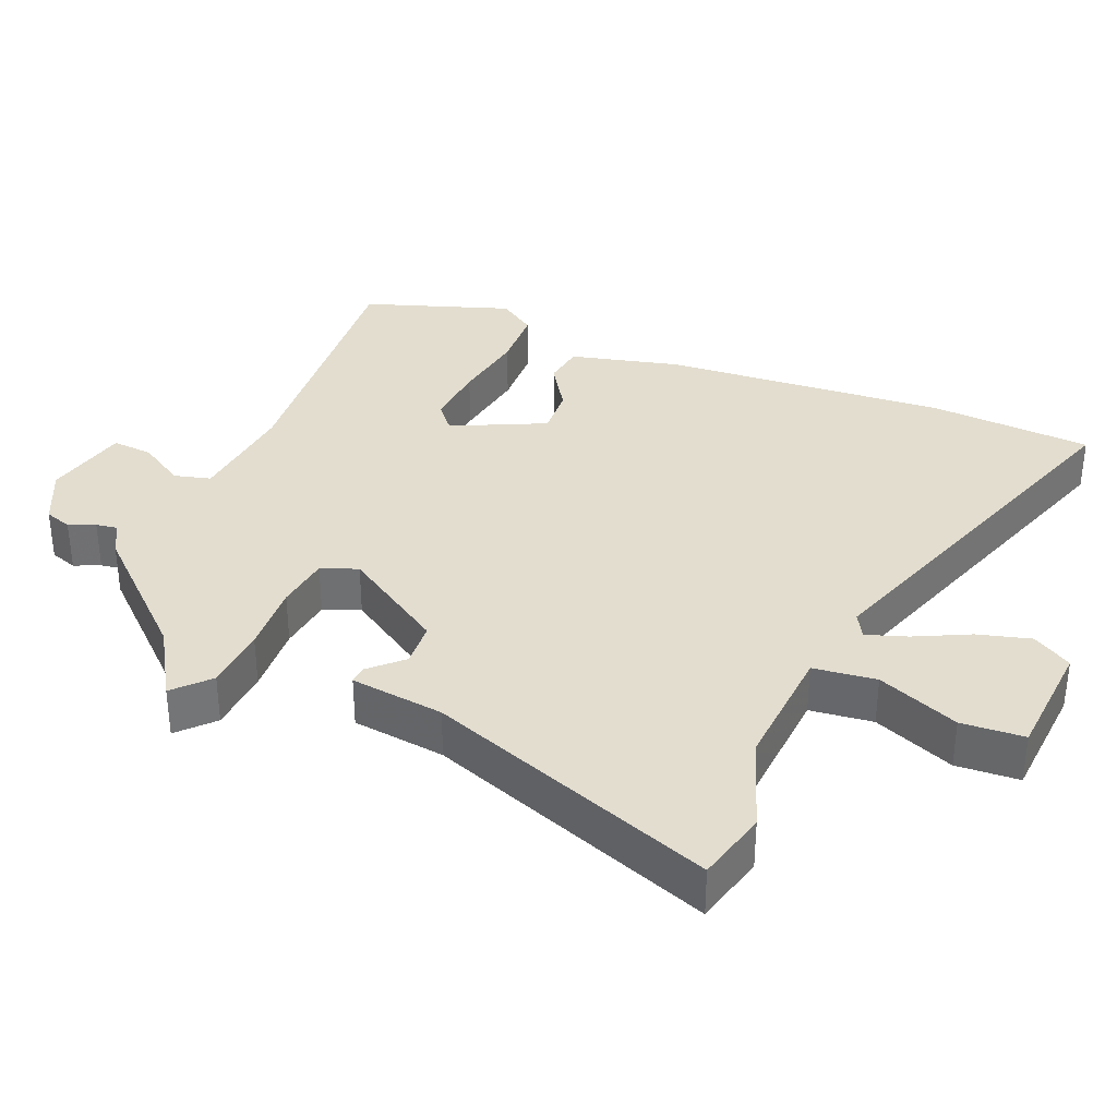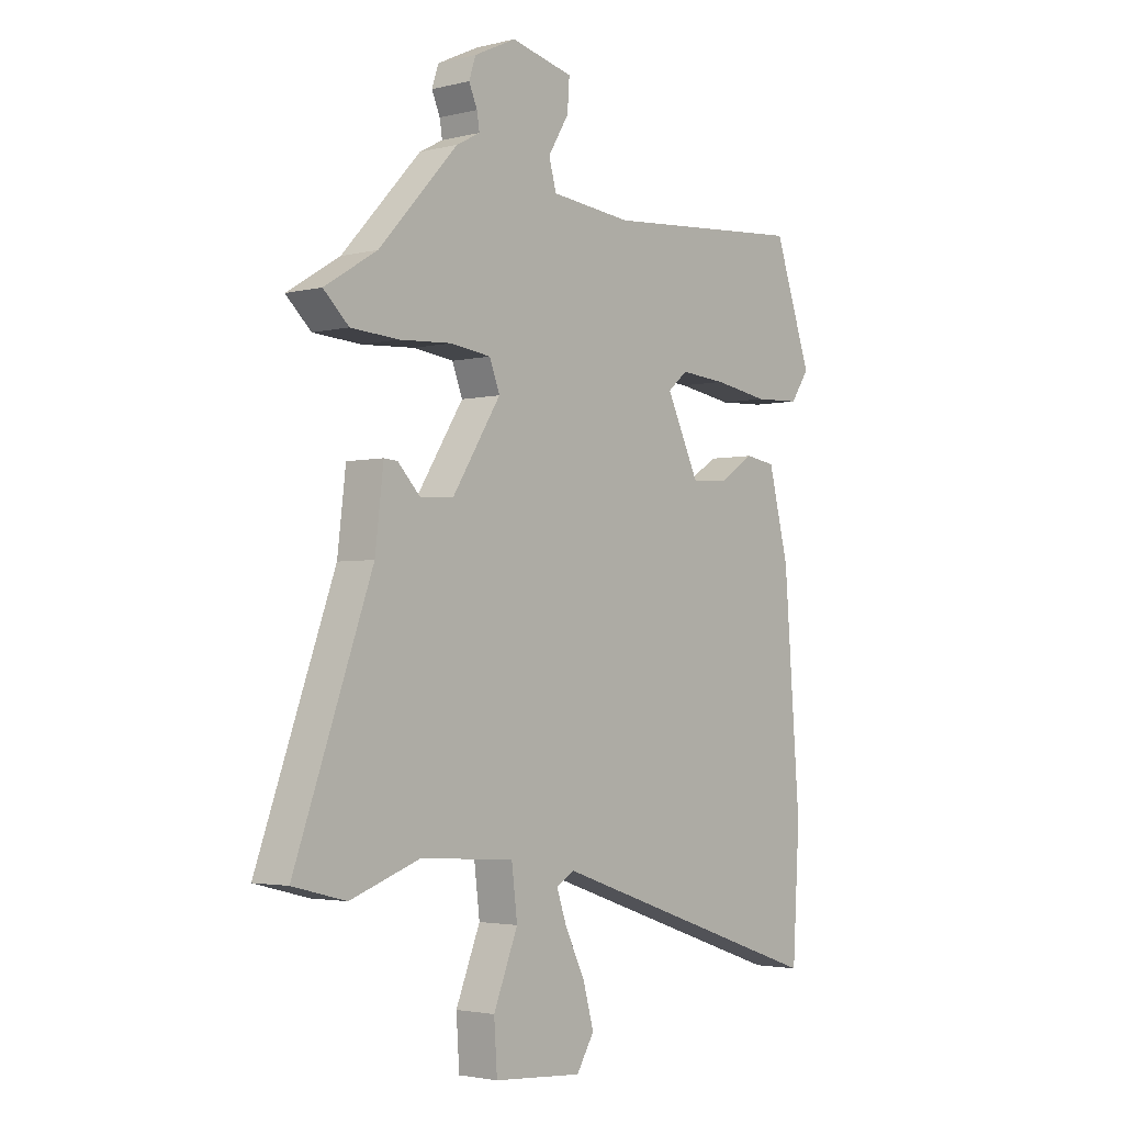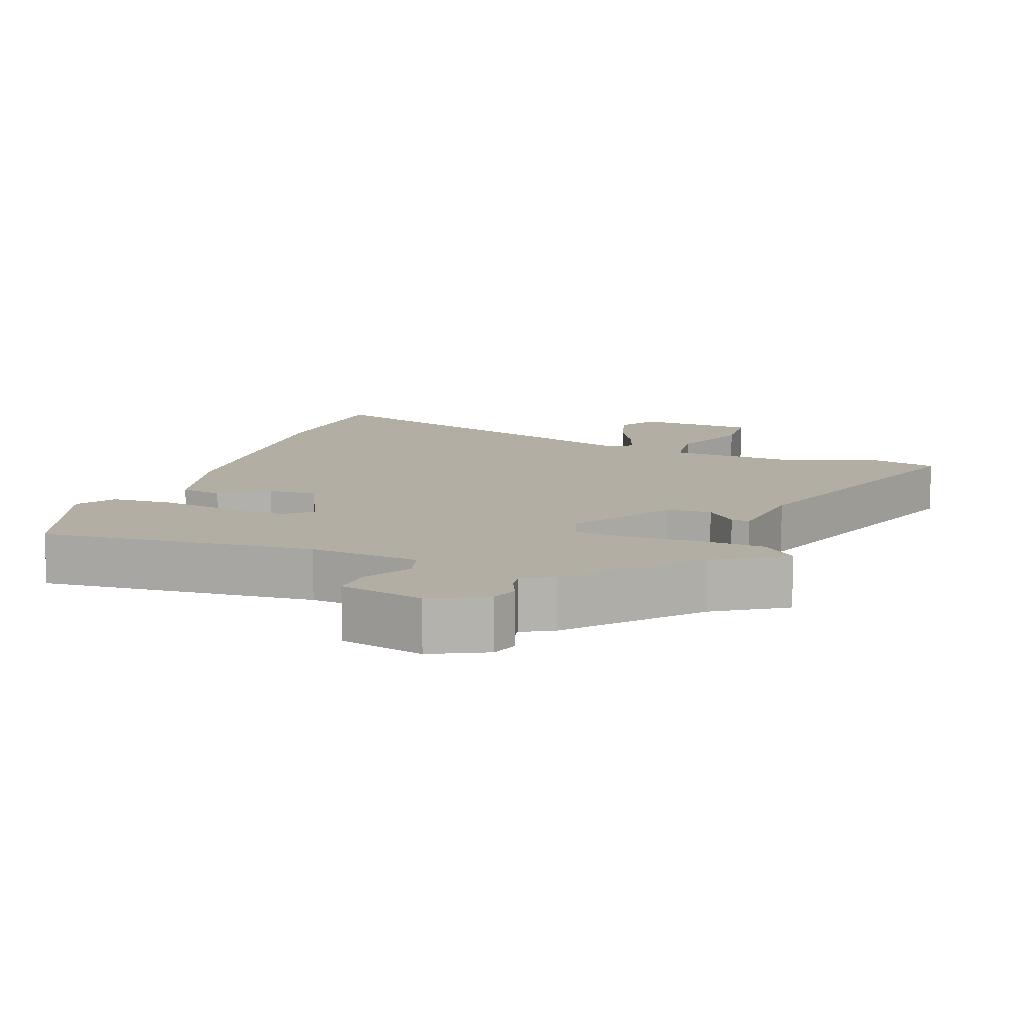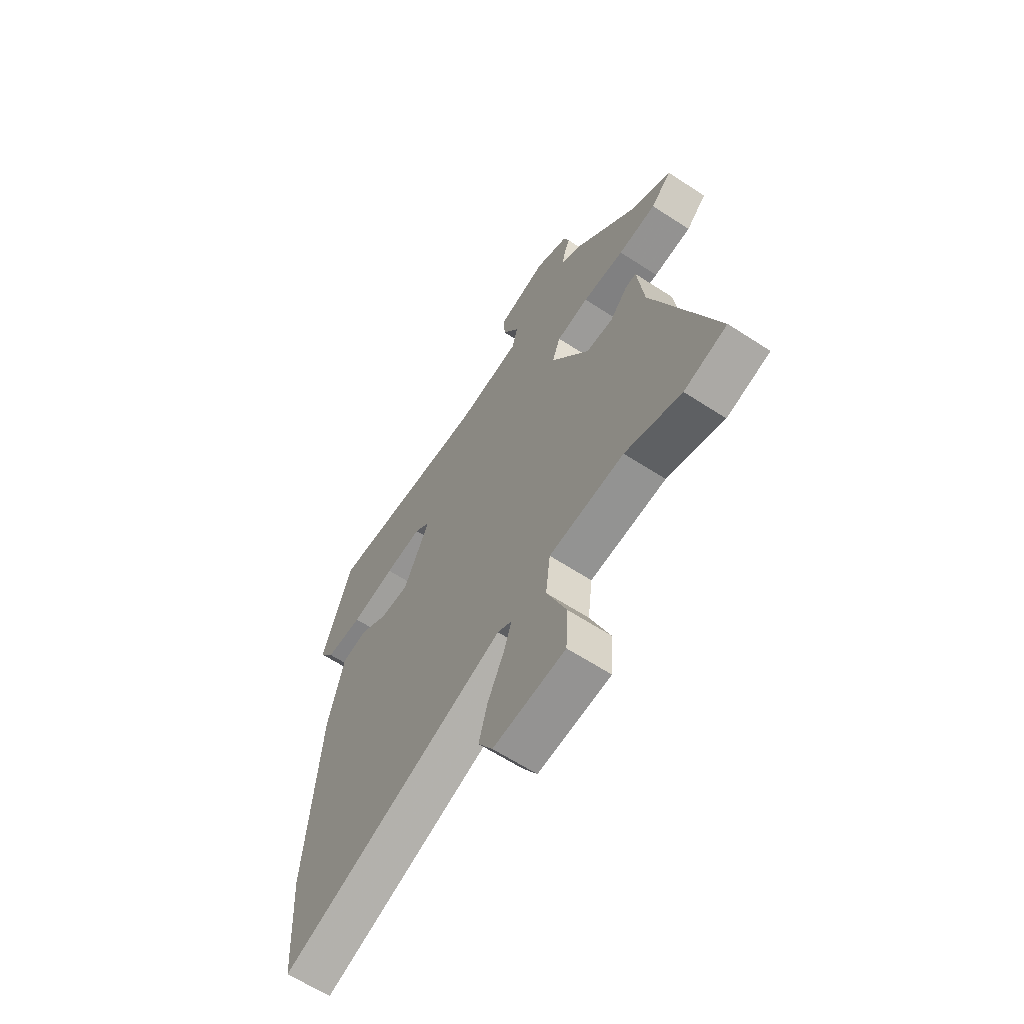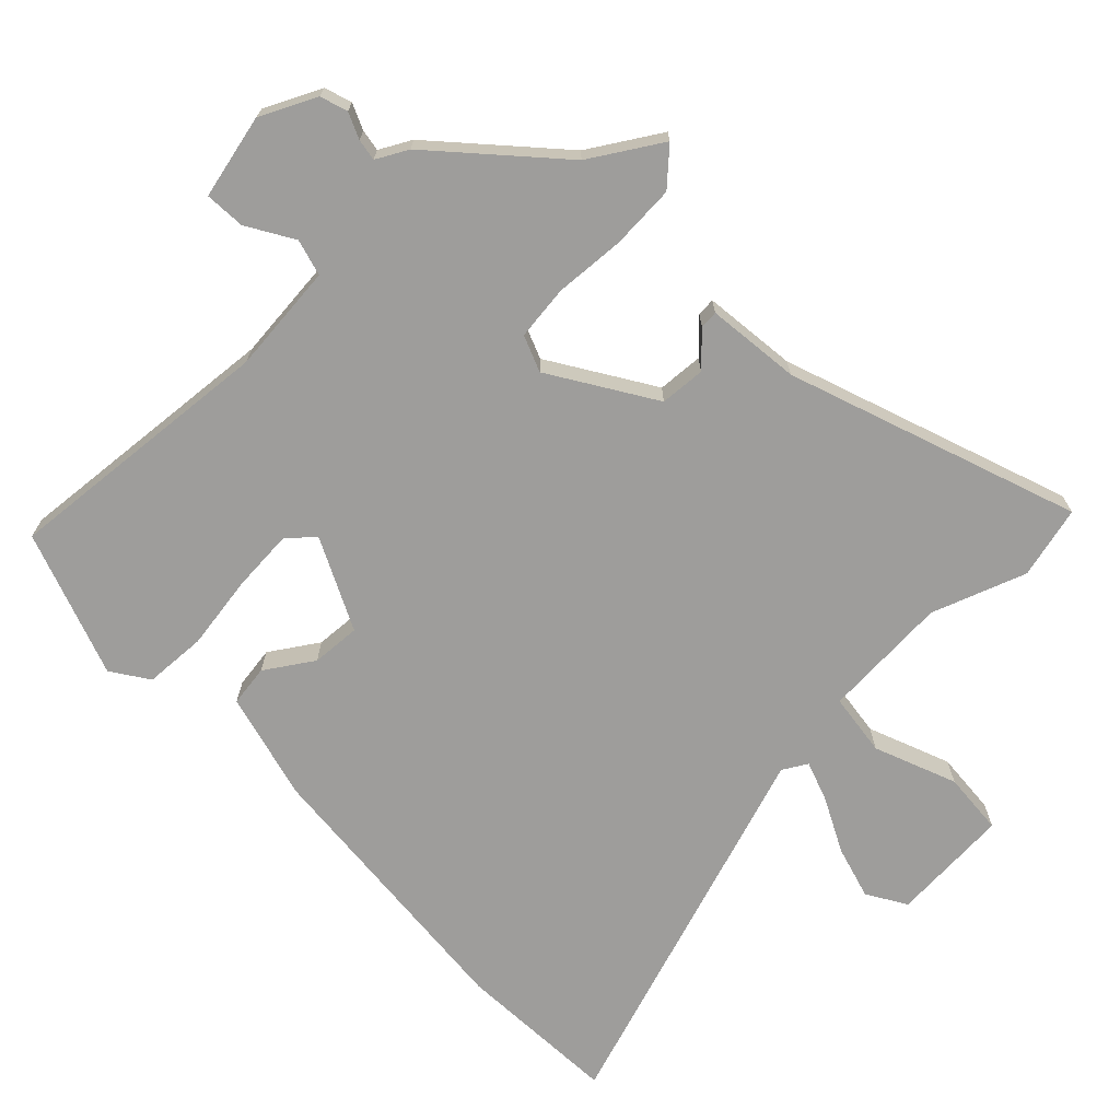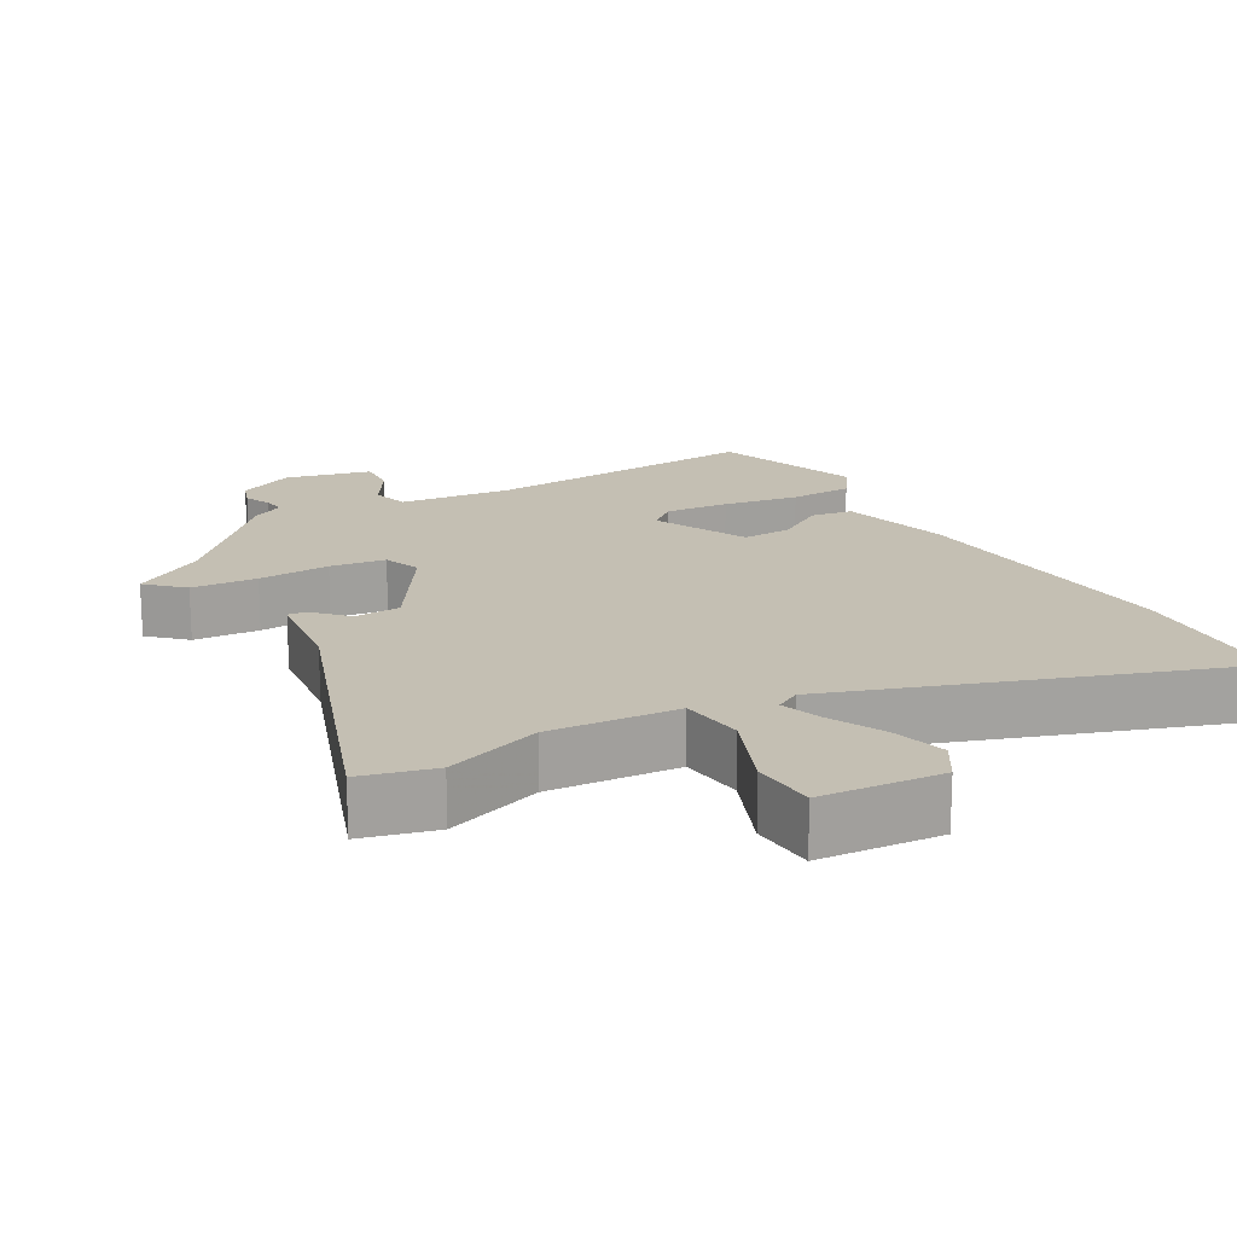
<metadata>
{"format":"obj","ext":"obj","renderer":"f3d","projection":"perspective","resolution":1024,"background":"white","views":[{"elev":35.0,"azim":112.8,"up":"+Y"},{"elev":-2.9,"azim":130.3,"up":"+Z"},{"elev":11.0,"azim":19.8,"up":"+Y"},{"elev":-63.2,"azim":56.6,"up":"+Z"},{"elev":-70.4,"azim":43.7,"up":"+Y"},{"elev":17.8,"azim":150.6,"up":"+Y"}]}
</metadata>
<code>
v -0.49 0.07 -0.67
v -0.504 0.07 -0.437
v -0.473 0.07 -0.031
v -0.434 0.07 0.125
v -0.375 0.07 0.134
v -0.307 0.07 0.09
v -0.237 0.07 0.086
v -0.174 0.07 0.218
v -0.212 0.07 0.25
v -0.301 0.07 0.243
v -0.407 0.07 0.226
v -0.496 0.07 0.23
v -0.532 0.07 0.283
v -0.46 0.07 0.492
v -0.067 0.07 0.46
v 0.09 0.07 0.476
v 0.104 0.07 0.528
v 0.064 0.07 0.594
v 0.06 0.07 0.652
v 0.18 0.07 0.68
v 0.26 0.07 0.642
v 0.273 0.07 0.603
v 0.257 0.07 0.566
v 0.252 0.07 0.535
v 0.297 0.07 0.511
v 0.449 0.07 0.346
v 0.55 0.07 0.284
v 0.501 0.07 0.238
v 0.409 0.07 0.232
v 0.308 0.07 0.238
v 0.23 0.07 0.228
v 0.21 0.07 0.176
v 0.303 0.07 0.03
v 0.368 0.07 0.026
v 0.411 0.07 0.071
v 0.437 0.07 0.073
v 0.453 0.07 -0.061
v 0.602 0.07 -0.474
v 0.499 0.07 -0.5
v 0.364 0.07 -0.452
v 0.183 0.07 -0.464
v 0.172 0.07 -0.554
v 0.219 0.07 -0.671
v 0.213 0.07 -0.761
v 0.042 0.07 -0.773
v 0.008 0.07 -0.717
v 0.029 0.07 -0.641
v 0.067 0.07 -0.564
v 0.087 0.07 -0.506
v 0.052 0.07 -0.486
v -0.49 0 -0.67
v -0.504 0 -0.437
v -0.473 0 -0.031
v -0.434 0 0.125
v -0.375 0 0.134
v -0.307 0 0.09
v -0.237 0 0.086
v -0.174 0 0.218
v -0.212 0 0.25
v -0.301 0 0.243
v -0.407 0 0.226
v -0.496 0 0.23
v -0.532 0 0.283
v -0.46 0 0.492
v -0.067 0 0.46
v 0.09 0 0.476
v 0.104 0 0.528
v 0.064 0 0.594
v 0.06 0 0.652
v 0.18 0 0.68
v 0.26 0 0.642
v 0.273 0 0.603
v 0.257 0 0.566
v 0.252 0 0.535
v 0.297 0 0.511
v 0.449 0 0.346
v 0.55 0 0.284
v 0.501 0 0.238
v 0.409 0 0.232
v 0.308 0 0.238
v 0.23 0 0.228
v 0.21 0 0.176
v 0.303 0 0.03
v 0.368 0 0.026
v 0.411 0 0.071
v 0.437 0 0.073
v 0.453 0 -0.061
v 0.602 0 -0.474
v 0.499 0 -0.5
v 0.364 0 -0.452
v 0.183 0 -0.464
v 0.172 0 -0.554
v 0.219 0 -0.671
v 0.213 0 -0.761
v 0.042 0 -0.773
v 0.008 0 -0.717
v 0.029 0 -0.641
v 0.067 0 -0.564
v 0.087 0 -0.506
v 0.052 0 -0.486
f 45 46 47 48
f 45 48 49
f 42 43 44 45
f 41 42 45 49
f 37 38 39 40
f 37 40 41
f 34 35 36 37
f 33 34 37 41
f 32 33 41 49
f 27 28 29 30
f 26 27 30 31
f 24 25 26 31
f 20 21 22 23
f 20 23 24
f 17 18 19 20
f 16 17 20 24
f 12 13 14 15
f 10 11 12 15
f 9 10 15 16
f 8 9 16 24
f 3 4 5 6
f 3 6 7
f 50 1 2 3
f 32 49 50 3
f 7 8 24 31
f 3 7 31 32
f 98 97 96 95
f 99 98 95
f 95 94 93 92
f 99 95 92 91
f 90 89 88 87
f 91 90 87
f 87 86 85 84
f 91 87 84 83
f 99 91 83 82
f 80 79 78 77
f 81 80 77 76
f 81 76 75 74
f 73 72 71 70
f 74 73 70
f 70 69 68 67
f 74 70 67 66
f 65 64 63 62
f 65 62 61 60
f 66 65 60 59
f 74 66 59 58
f 56 55 54 53
f 57 56 53
f 53 52 51 100
f 53 100 99 82
f 81 74 58 57
f 82 81 57 53
f 1 51 52 2
f 2 52 53 3
f 3 53 54 4
f 4 54 55 5
f 5 55 56 6
f 6 56 57 7
f 7 57 58 8
f 8 58 59 9
f 9 59 60 10
f 10 60 61 11
f 11 61 62 12
f 12 62 63 13
f 13 63 64 14
f 14 64 65 15
f 15 65 66 16
f 16 66 67 17
f 17 67 68 18
f 18 68 69 19
f 19 69 70 20
f 20 70 71 21
f 21 71 72 22
f 22 72 73 23
f 23 73 74 24
f 24 74 75 25
f 25 75 76 26
f 26 76 77 27
f 27 77 78 28
f 28 78 79 29
f 29 79 80 30
f 30 80 81 31
f 31 81 82 32
f 32 82 83 33
f 33 83 84 34
f 34 84 85 35
f 35 85 86 36
f 36 86 87 37
f 37 87 88 38
f 38 88 89 39
f 39 89 90 40
f 40 90 91 41
f 41 91 92 42
f 42 92 93 43
f 43 93 94 44
f 44 94 95 45
f 45 95 96 46
f 46 96 97 47
f 47 97 98 48
f 48 98 99 49
f 49 99 100 50
f 50 100 51 1

</code>
